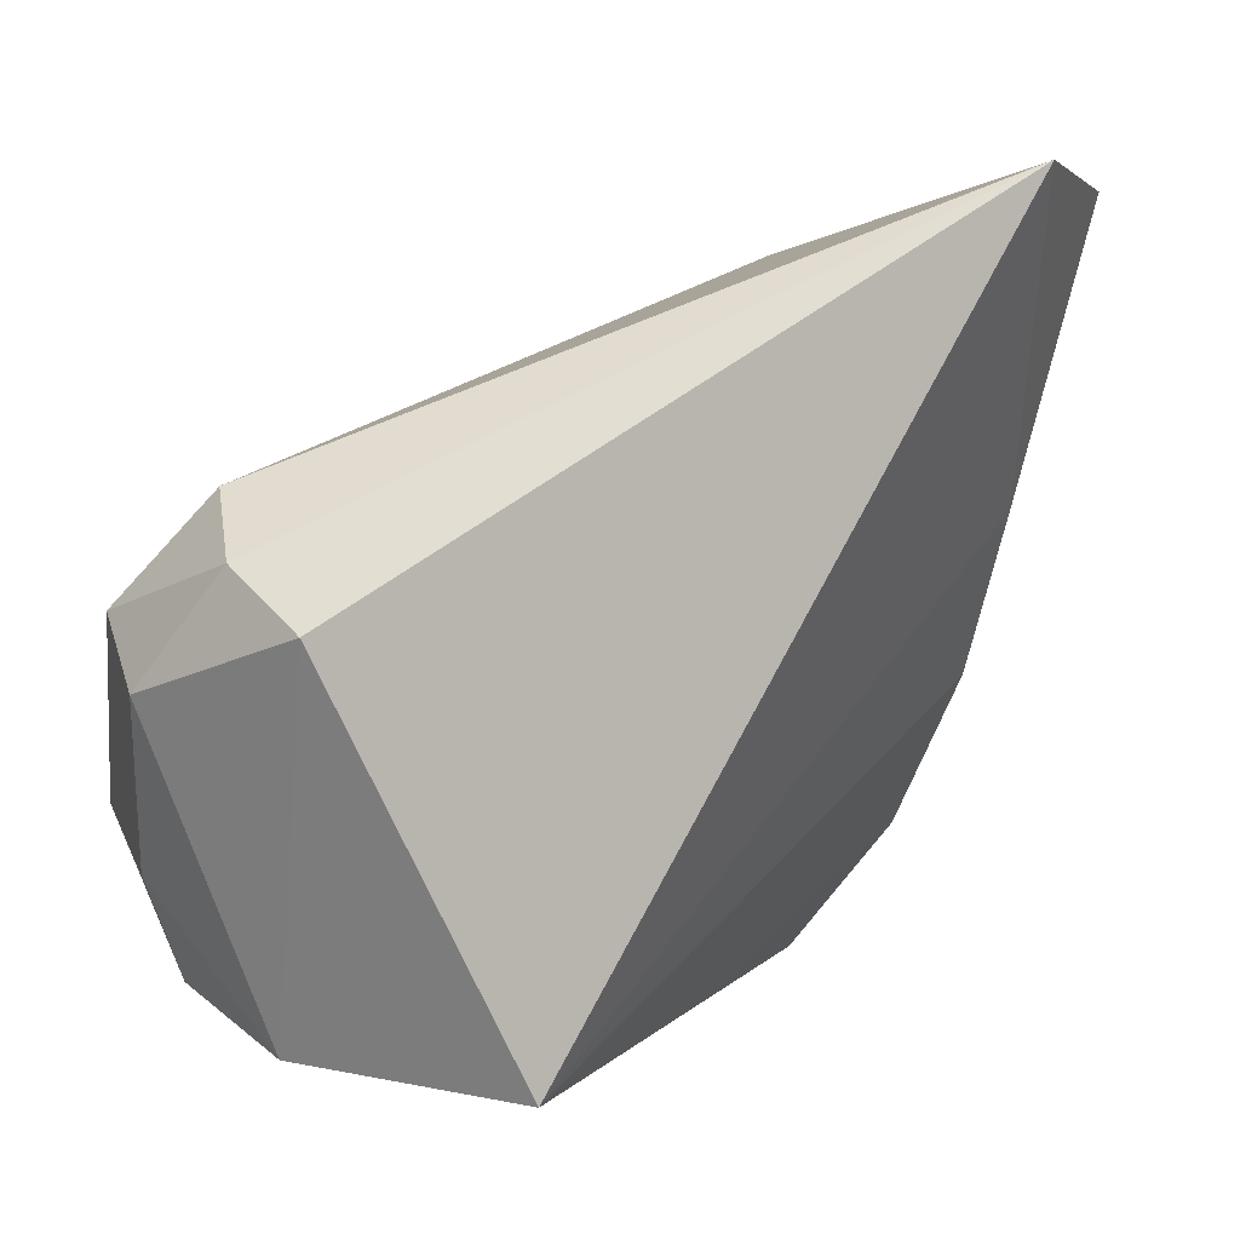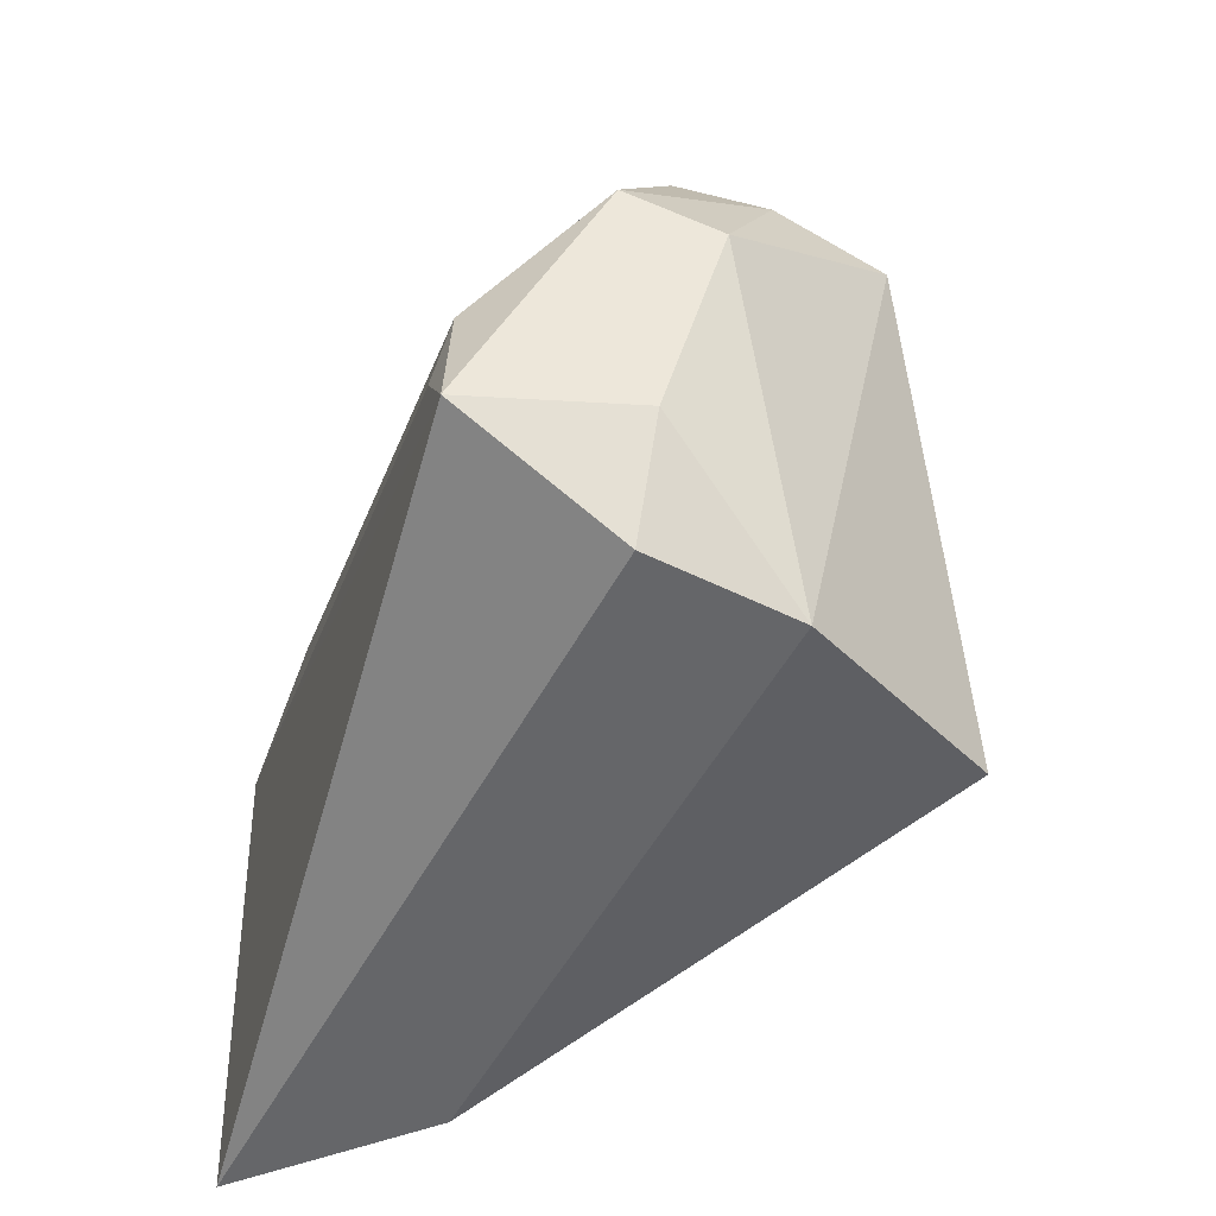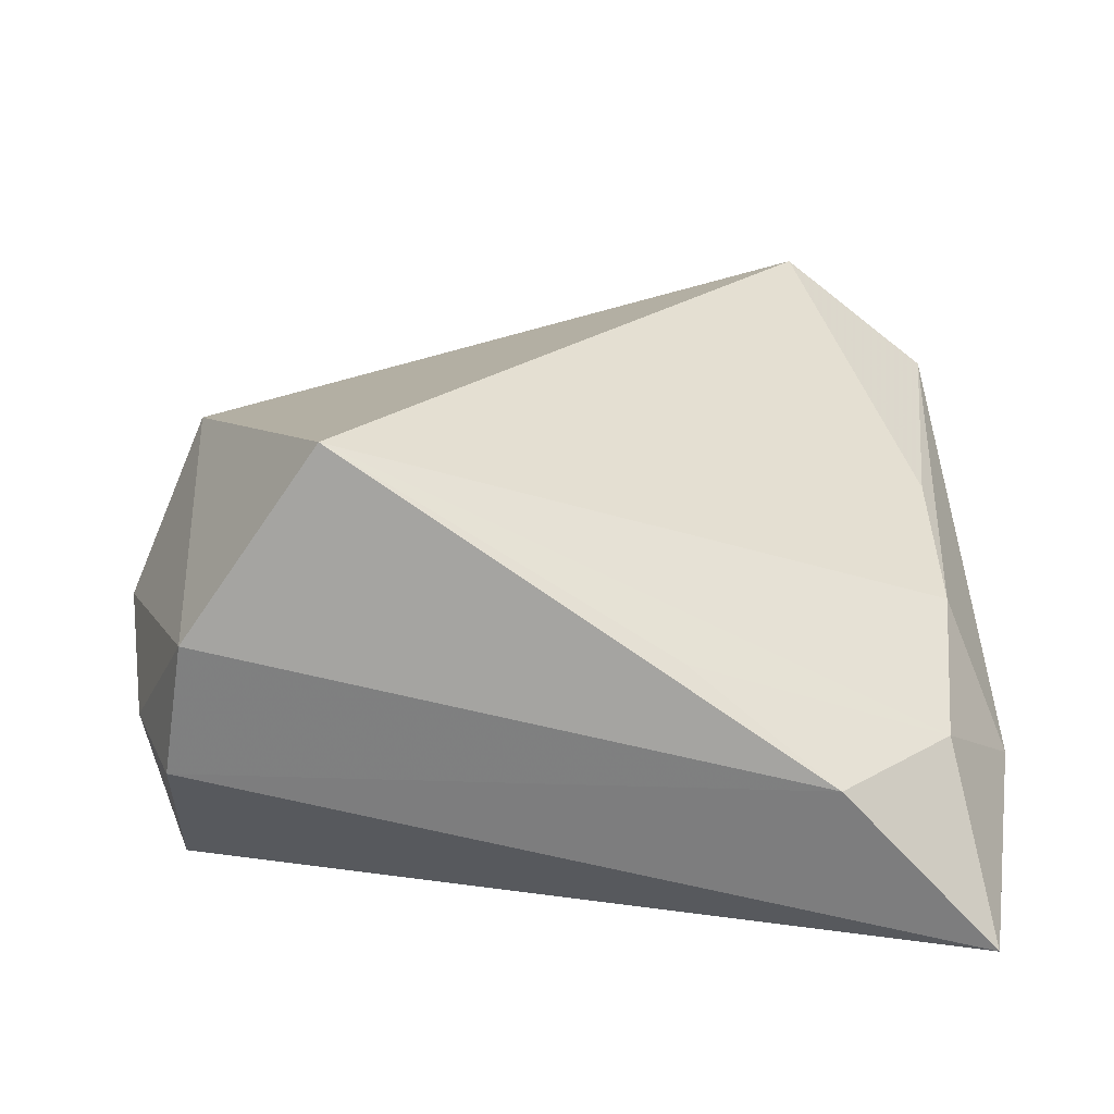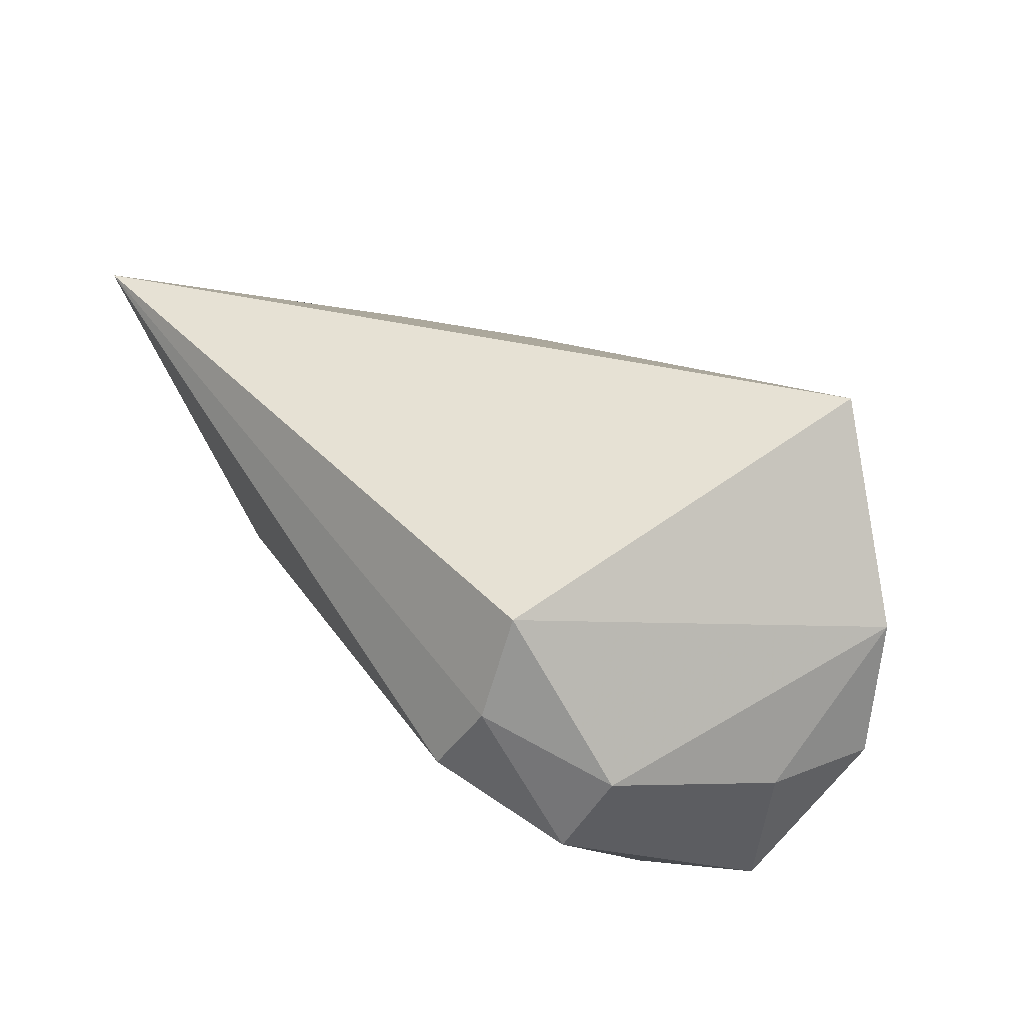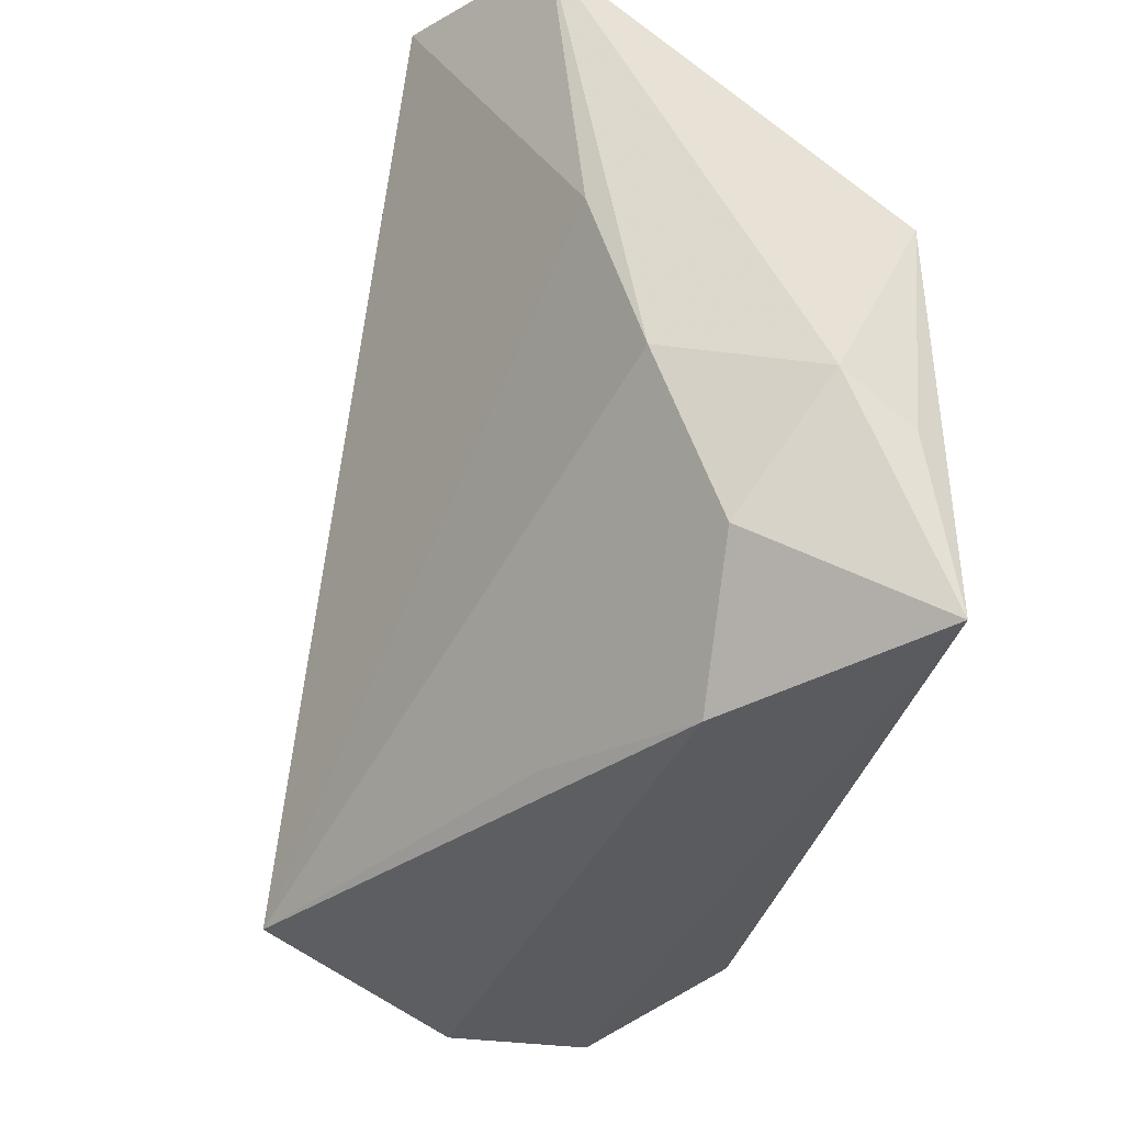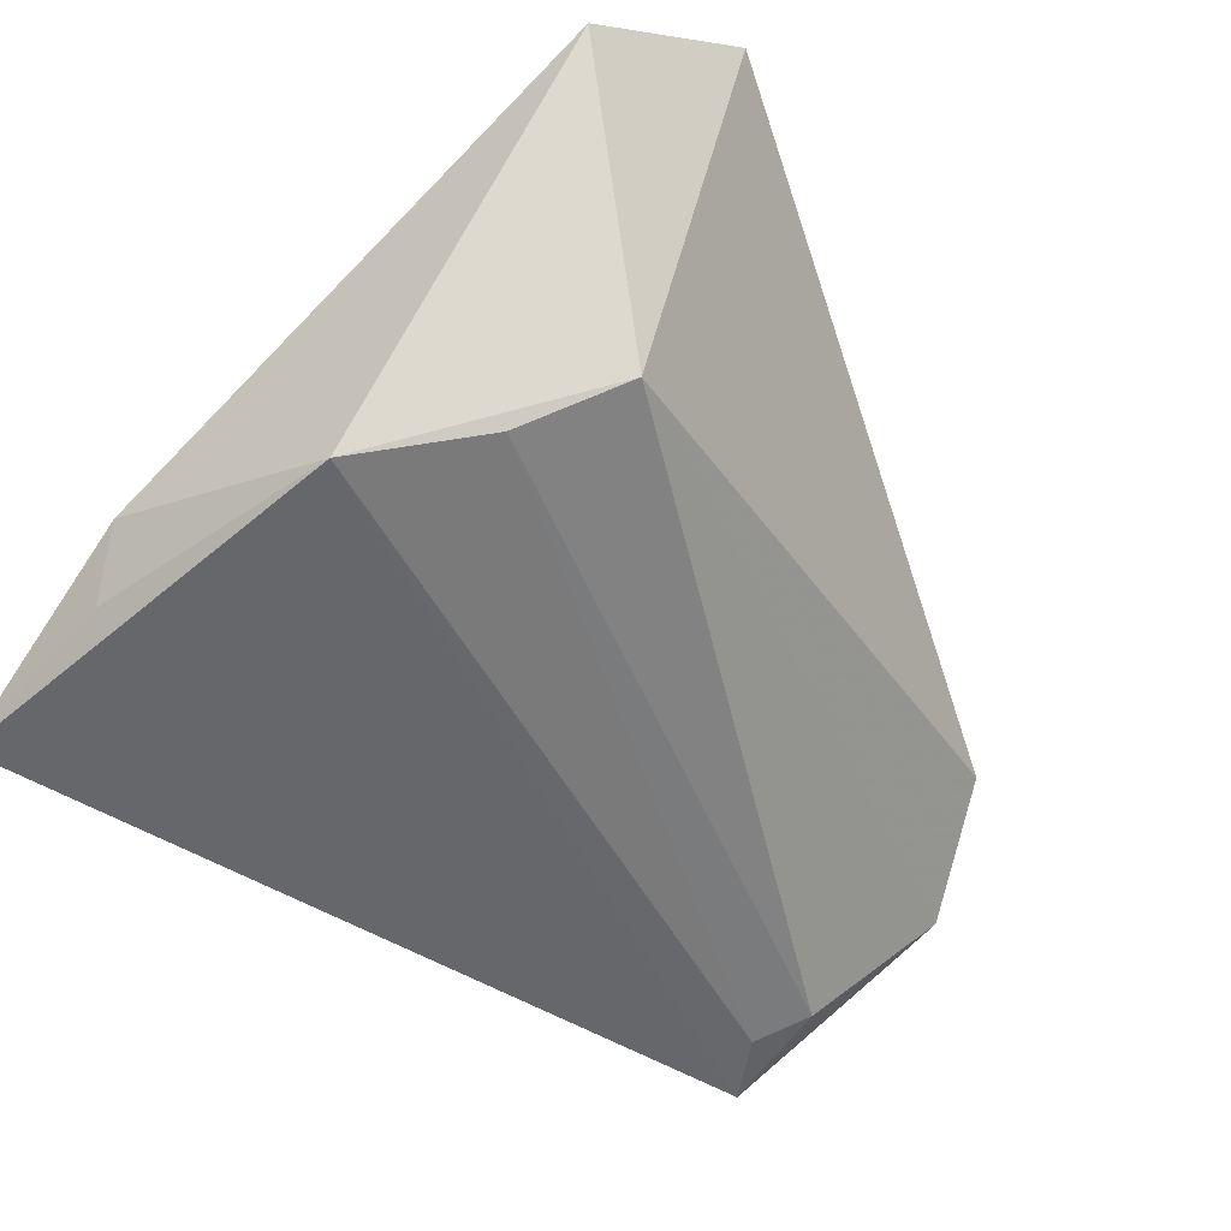
<metadata>
{"format":"obj","ext":"obj","renderer":"f3d","projection":"perspective","resolution":1024,"background":"white","views":[{"elev":18.5,"azim":-32.1,"up":"+Y"},{"elev":-40.9,"azim":-106.5,"up":"+Y"},{"elev":22.7,"azim":-3.0,"up":"+Z"},{"elev":34.0,"azim":-103.6,"up":"+Z"},{"elev":-44.7,"azim":79.8,"up":"+Y"},{"elev":-52.2,"azim":130.4,"up":"+Z"}]}
</metadata>
<code>
v -0.04772 -0.01555 -0.0246
v 0.03155 0.05169 0.02718
v -0.04179 -0.008663 -0.02456
v -0.05458 0.005206 -0.0003891
v 0.04324 -0.04263 -0.0246
v 0.02505 -0.04198 -0.004634
v -0.02944 -0.03061 0.03174
v 0.03519 0.02352 -0.02156
v -0.04374 0.02347 -0.002106
v 0.04235 -0.009957 0.003321
v -0.04736 0.01886 0.006819
v 0.04302 0.01059 0.009412
v -0.04769 -0.02899 -0.007331
v 0.04505 0.01052 -0.0246
v -0.04517 -0.03127 0.009097
v 0.04579 -0.02126 -0.02144
v 0.03916 -0.02983 -0.004497
v -0.04595 0.01486 0.01881
v 0.04887 -0.01705 -0.01343
v 0.04887 0.04502 0.01426
v -0.05203 -0.01589 -0.006397
v 0.02937 0.03518 -0.01701
v -0.04415 -0.001955 -0.02301
v 0.008637 -0.03621 0.008058
v -0.05252 0.0104 -0.01019
f 13 1 5
f 22 8 23
f 5 1 14
f 14 16 5
f 14 22 20
f 8 22 14
f 20 10 19
f 5 16 19
f 19 14 20
f 16 14 19
f 12 10 20
f 7 10 12
f 6 7 15
f 15 13 6
f 6 13 5
f 25 22 23
f 23 1 25
f 15 7 18
f 23 8 3
f 8 14 3
f 3 1 23
f 3 14 1
f 17 10 7
f 17 6 5
f 5 19 17
f 17 19 10
f 21 13 15
f 1 13 21
f 2 18 7
f 2 12 20
f 7 12 2
f 20 22 2
f 7 6 24
f 24 17 7
f 6 17 24
f 4 25 1
f 1 21 4
f 15 18 4
f 4 21 15
f 22 25 9
f 9 2 22
f 18 2 11
f 2 9 11
f 11 4 18
f 25 4 11
f 11 9 25

</code>
